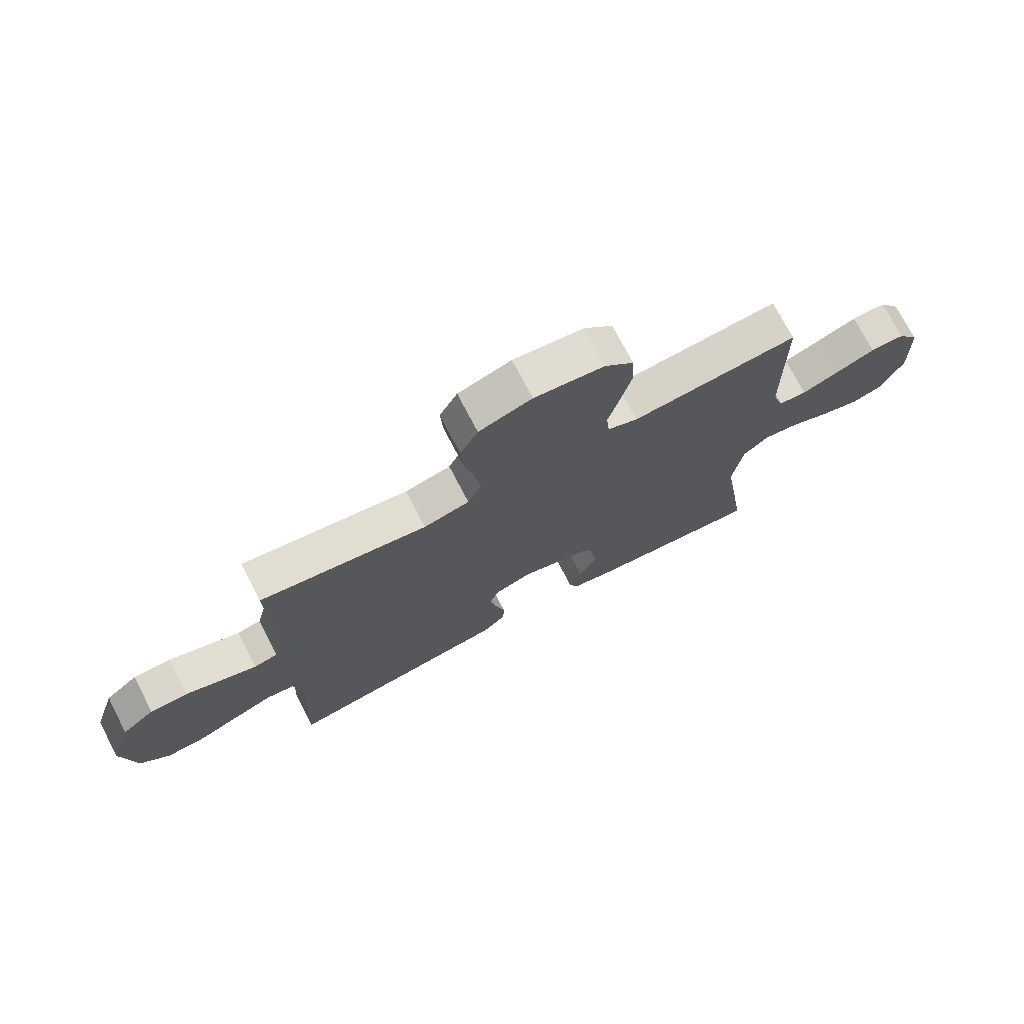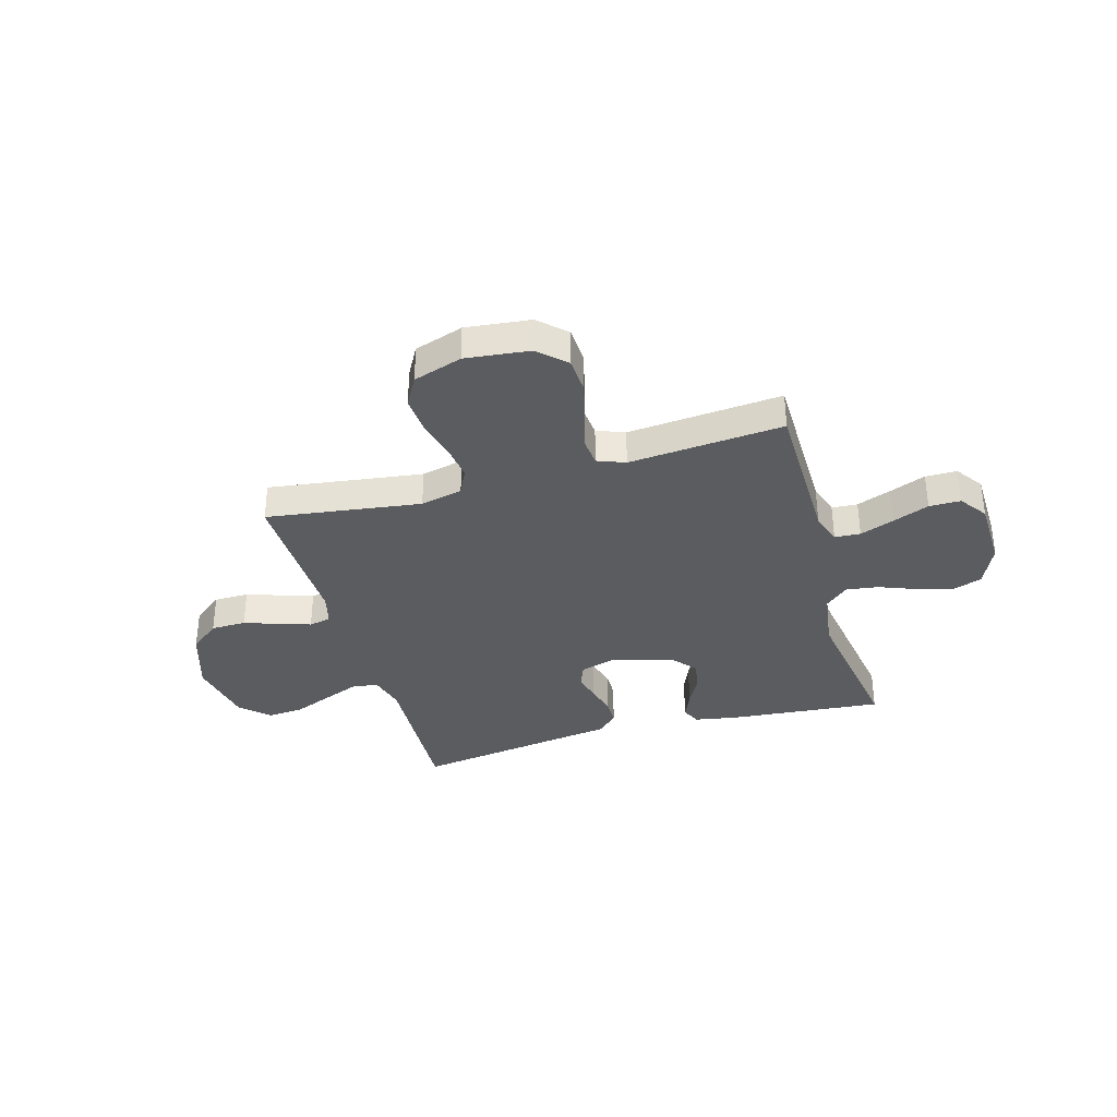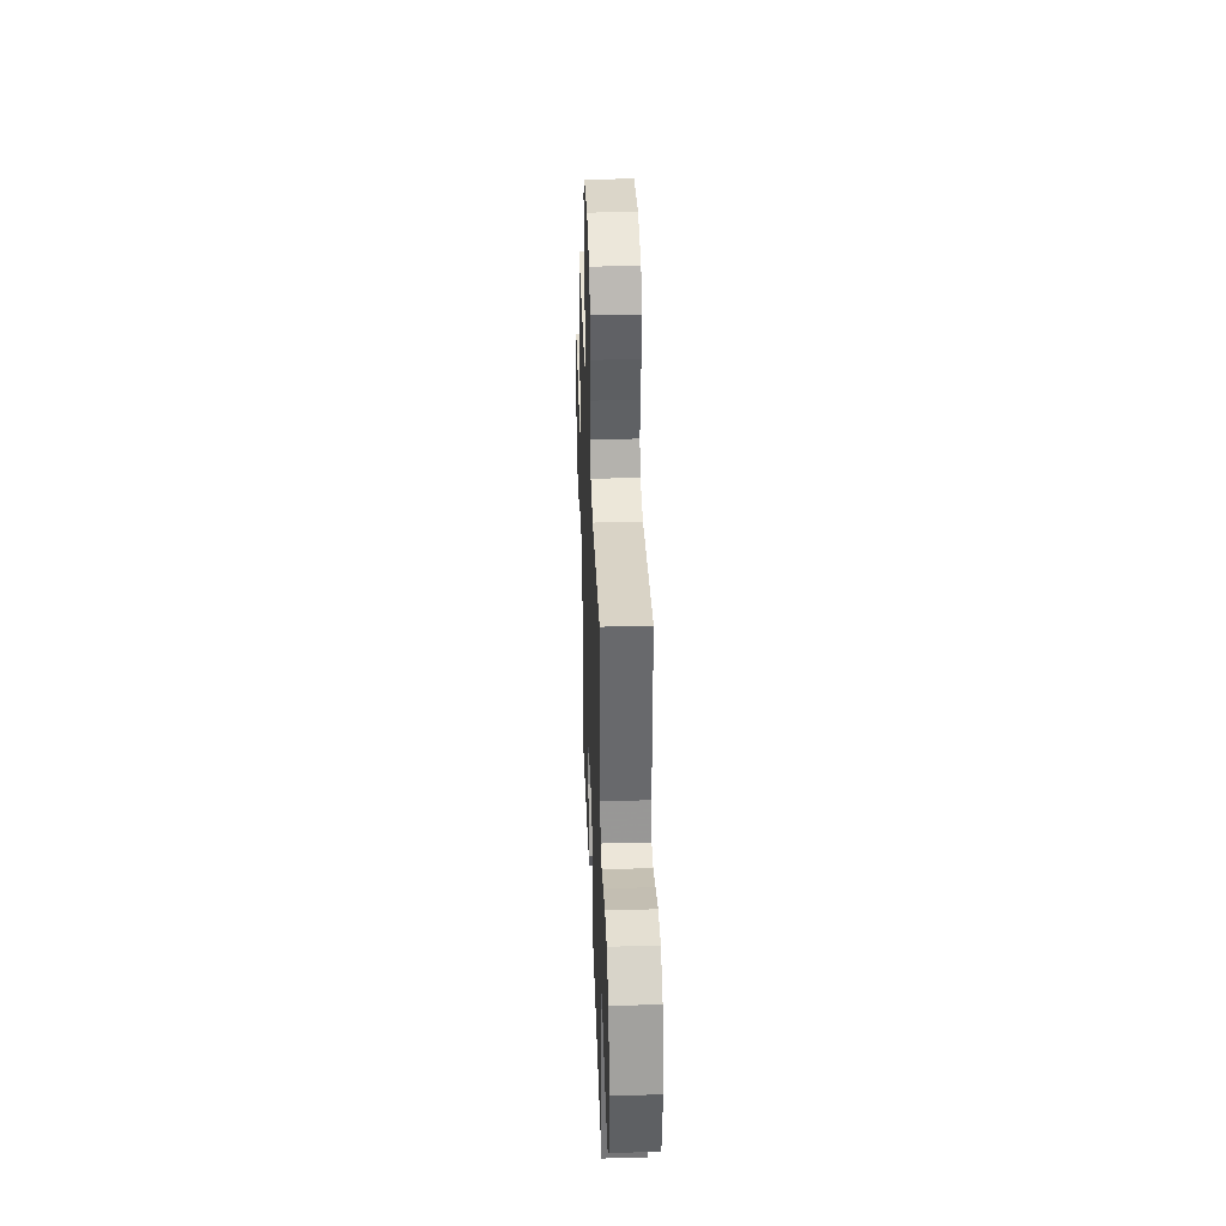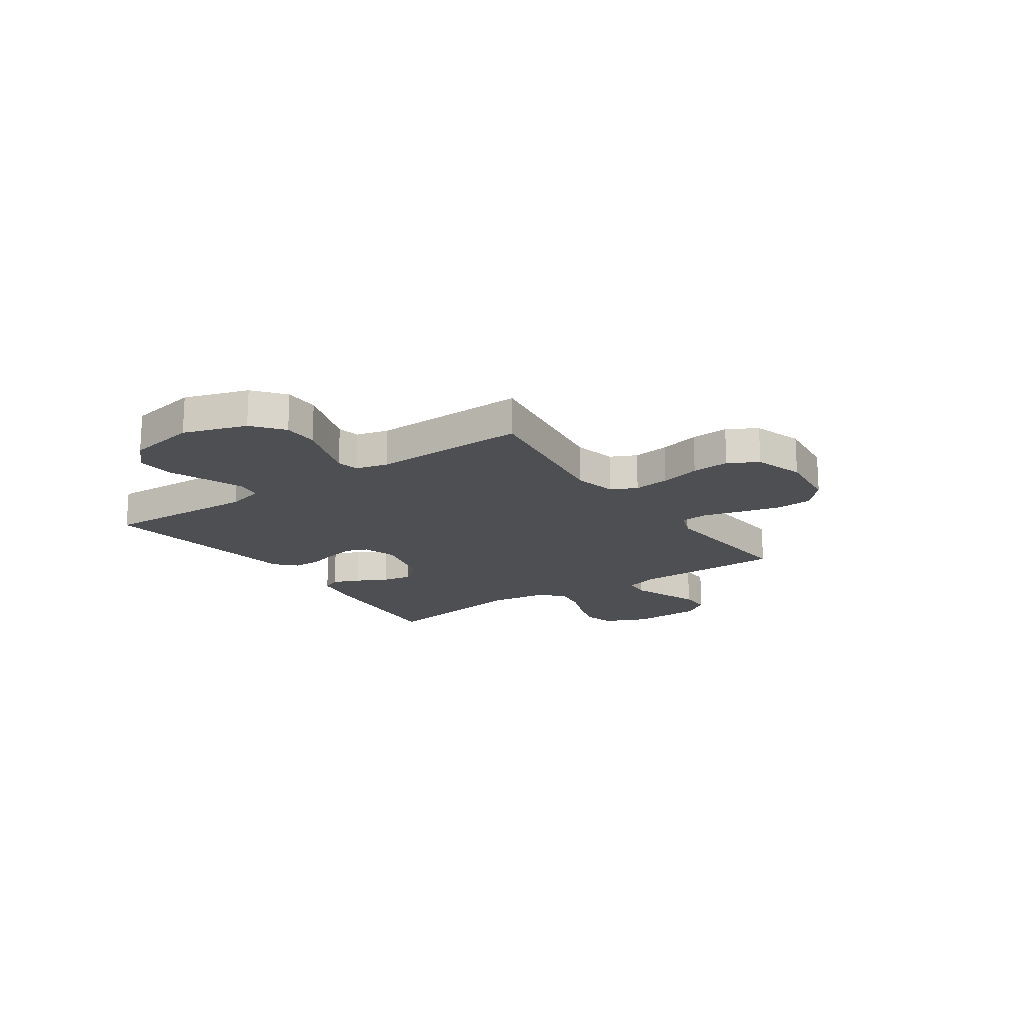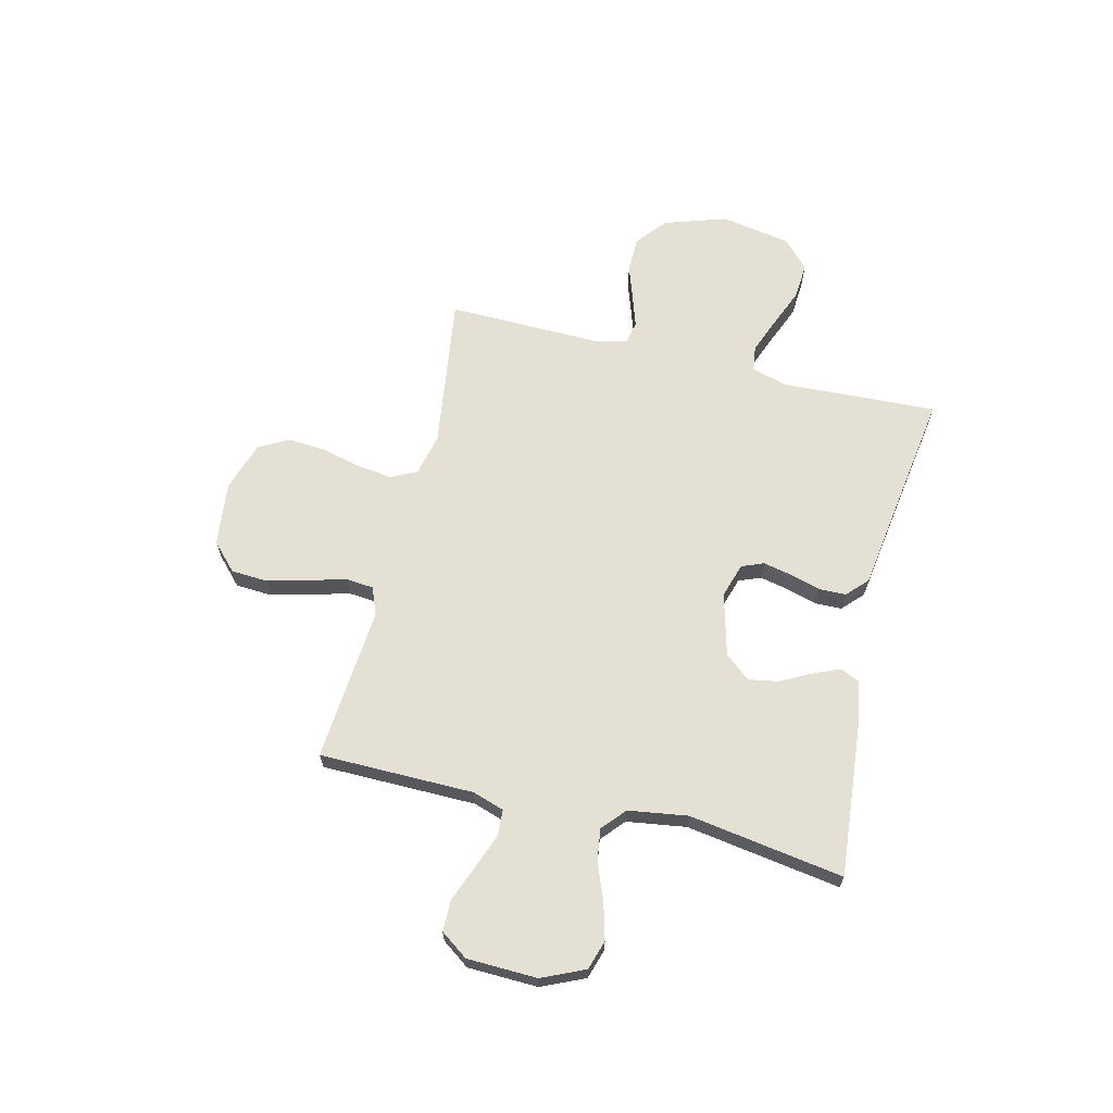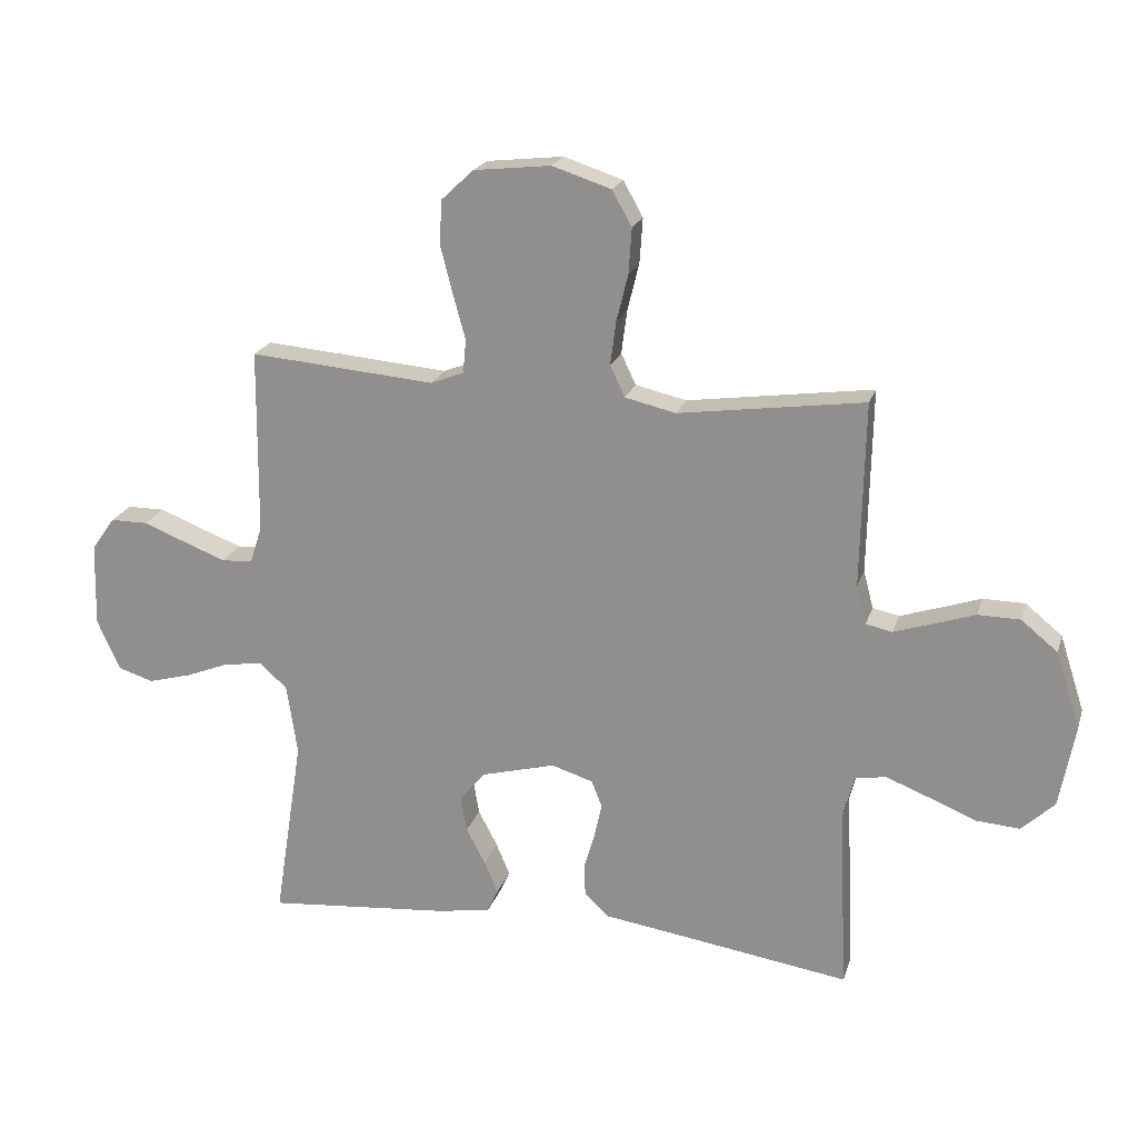
<metadata>
{"format":"obj","ext":"obj","renderer":"f3d","projection":"perspective","resolution":1024,"background":"white","views":[{"elev":73.0,"azim":-27.4,"up":"+Z"},{"elev":-34.9,"azim":16.0,"up":"+Y"},{"elev":36.3,"azim":-92.1,"up":"+Z"},{"elev":-17.8,"azim":-55.4,"up":"+Y"},{"elev":65.6,"azim":103.6,"up":"+Y"},{"elev":20.9,"azim":-164.6,"up":"+Z"}]}
</metadata>
<code>
v -0.5 0.07 -0.5
v -0.486 0.07 -0.2
v -0.505 0.07 -0.129
v -0.555 0.07 -0.122
v -0.624 0.07 -0.149
v -0.7 0.07 -0.18
v -0.771 0.07 -0.185
v -0.824 0.07 -0.135
v -0.849 0.07 0
v -0.809 0.07 0.123
v -0.75 0.07 0.171
v -0.682 0.07 0.172
v -0.614 0.07 0.149
v -0.553 0.07 0.129
v -0.51 0.07 0.138
v -0.494 0.07 0.2
v -0.5 0.07 0.5
v -0.2 0.07 0.458
v -0.118 0.07 0.477
v -0.094 0.07 0.527
v -0.103 0.07 0.597
v -0.122 0.07 0.674
v -0.127 0.07 0.747
v -0.095 0.07 0.804
v 0 0.07 0.835
v 0.125 0.07 0.821
v 0.177 0.07 0.772
v 0.181 0.07 0.701
v 0.161 0.07 0.623
v 0.141 0.07 0.55
v 0.146 0.07 0.496
v 0.2 0.07 0.475
v 0.5 0.07 0.5
v 0.503 0.07 0.2
v 0.523 0.07 0.139
v 0.573 0.07 0.136
v 0.639 0.07 0.161
v 0.71 0.07 0.189
v 0.771 0.07 0.189
v 0.809 0.07 0.136
v 0.813 0.07 0
v 0.776 0.07 -0.083
v 0.719 0.07 -0.101
v 0.649 0.07 -0.082
v 0.578 0.07 -0.054
v 0.515 0.07 -0.045
v 0.47 0.07 -0.085
v 0.453 0.07 -0.2
v 0.5 0.07 -0.5
v 0.2 0.07 -0.473
v 0.116 0.07 -0.458
v 0.099 0.07 -0.421
v 0.121 0.07 -0.369
v 0.152 0.07 -0.31
v 0.162 0.07 -0.252
v 0.121 0.07 -0.203
v 0 0.07 -0.171
v -0.067 0.07 -0.192
v -0.084 0.07 -0.235
v -0.072 0.07 -0.29
v -0.055 0.07 -0.349
v -0.056 0.07 -0.402
v -0.096 0.07 -0.44
v -0.2 0.07 -0.455
v -0.5 0 -0.5
v -0.486 0 -0.2
v -0.505 0 -0.129
v -0.555 0 -0.122
v -0.624 0 -0.149
v -0.7 0 -0.18
v -0.771 0 -0.185
v -0.824 0 -0.135
v -0.849 0 0
v -0.809 0 0.123
v -0.75 0 0.171
v -0.682 0 0.172
v -0.614 0 0.149
v -0.553 0 0.129
v -0.51 0 0.138
v -0.494 0 0.2
v -0.5 0 0.5
v -0.2 0 0.458
v -0.118 0 0.477
v -0.094 0 0.527
v -0.103 0 0.597
v -0.122 0 0.674
v -0.127 0 0.747
v -0.095 0 0.804
v 0 0 0.835
v 0.125 0 0.821
v 0.177 0 0.772
v 0.181 0 0.701
v 0.161 0 0.623
v 0.141 0 0.55
v 0.146 0 0.496
v 0.2 0 0.475
v 0.5 0 0.5
v 0.503 0 0.2
v 0.523 0 0.139
v 0.573 0 0.136
v 0.639 0 0.161
v 0.71 0 0.189
v 0.771 0 0.189
v 0.809 0 0.136
v 0.813 0 0
v 0.776 0 -0.083
v 0.719 0 -0.101
v 0.649 0 -0.082
v 0.578 0 -0.054
v 0.515 0 -0.045
v 0.47 0 -0.085
v 0.453 0 -0.2
v 0.5 0 -0.5
v 0.2 0 -0.473
v 0.116 0 -0.458
v 0.099 0 -0.421
v 0.121 0 -0.369
v 0.152 0 -0.31
v 0.162 0 -0.252
v 0.121 0 -0.203
v 0 0 -0.171
v -0.067 0 -0.192
v -0.084 0 -0.235
v -0.072 0 -0.29
v -0.055 0 -0.349
v -0.056 0 -0.402
v -0.096 0 -0.44
v -0.2 0 -0.455
f 61 62 63 64
f 60 61 64 1
f 59 60 1 2
f 58 59 2 3
f 57 58 3
f 51 52 53 54
f 49 50 51 54
f 48 49 54 55
f 47 48 55 56
f 42 43 44 45
f 40 41 42 45
f 40 45 46
f 37 38 39 40
f 36 37 40 46
f 35 36 46 47
f 32 33 34
f 31 32 34 35
f 27 28 29 30
f 25 26 27 30
f 25 30 31
f 24 25 31
f 21 22 23 24
f 20 21 24 31
f 19 20 31 35
f 16 17 18
f 15 16 18 19
f 10 11 12 13
f 10 13 14
f 9 10 14
f 8 9 14 15
f 5 6 7 8
f 4 5 8 15
f 57 3 4 15
f 35 47 56 57
f 15 19 35 57
f 128 127 126 125
f 65 128 125 124
f 66 65 124 123
f 67 66 123 122
f 67 122 121
f 118 117 116 115
f 118 115 114 113
f 119 118 113 112
f 120 119 112 111
f 109 108 107 106
f 109 106 105 104
f 110 109 104
f 104 103 102 101
f 110 104 101 100
f 111 110 100 99
f 98 97 96
f 99 98 96 95
f 94 93 92 91
f 94 91 90 89
f 95 94 89
f 95 89 88
f 88 87 86 85
f 95 88 85 84
f 99 95 84 83
f 82 81 80
f 83 82 80 79
f 77 76 75 74
f 78 77 74
f 78 74 73
f 79 78 73 72
f 72 71 70 69
f 79 72 69 68
f 79 68 67 121
f 121 120 111 99
f 121 99 83 79
f 1 65 66 2
f 2 66 67 3
f 3 67 68 4
f 4 68 69 5
f 5 69 70 6
f 6 70 71 7
f 7 71 72 8
f 8 72 73 9
f 9 73 74 10
f 10 74 75 11
f 11 75 76 12
f 12 76 77 13
f 13 77 78 14
f 14 78 79 15
f 15 79 80 16
f 16 80 81 17
f 17 81 82 18
f 18 82 83 19
f 19 83 84 20
f 20 84 85 21
f 21 85 86 22
f 22 86 87 23
f 23 87 88 24
f 24 88 89 25
f 25 89 90 26
f 26 90 91 27
f 27 91 92 28
f 28 92 93 29
f 29 93 94 30
f 30 94 95 31
f 31 95 96 32
f 32 96 97 33
f 33 97 98 34
f 34 98 99 35
f 35 99 100 36
f 36 100 101 37
f 37 101 102 38
f 38 102 103 39
f 39 103 104 40
f 40 104 105 41
f 41 105 106 42
f 42 106 107 43
f 43 107 108 44
f 44 108 109 45
f 45 109 110 46
f 46 110 111 47
f 47 111 112 48
f 48 112 113 49
f 49 113 114 50
f 50 114 115 51
f 51 115 116 52
f 52 116 117 53
f 53 117 118 54
f 54 118 119 55
f 55 119 120 56
f 56 120 121 57
f 57 121 122 58
f 58 122 123 59
f 59 123 124 60
f 60 124 125 61
f 61 125 126 62
f 62 126 127 63
f 63 127 128 64
f 64 128 65 1

</code>
